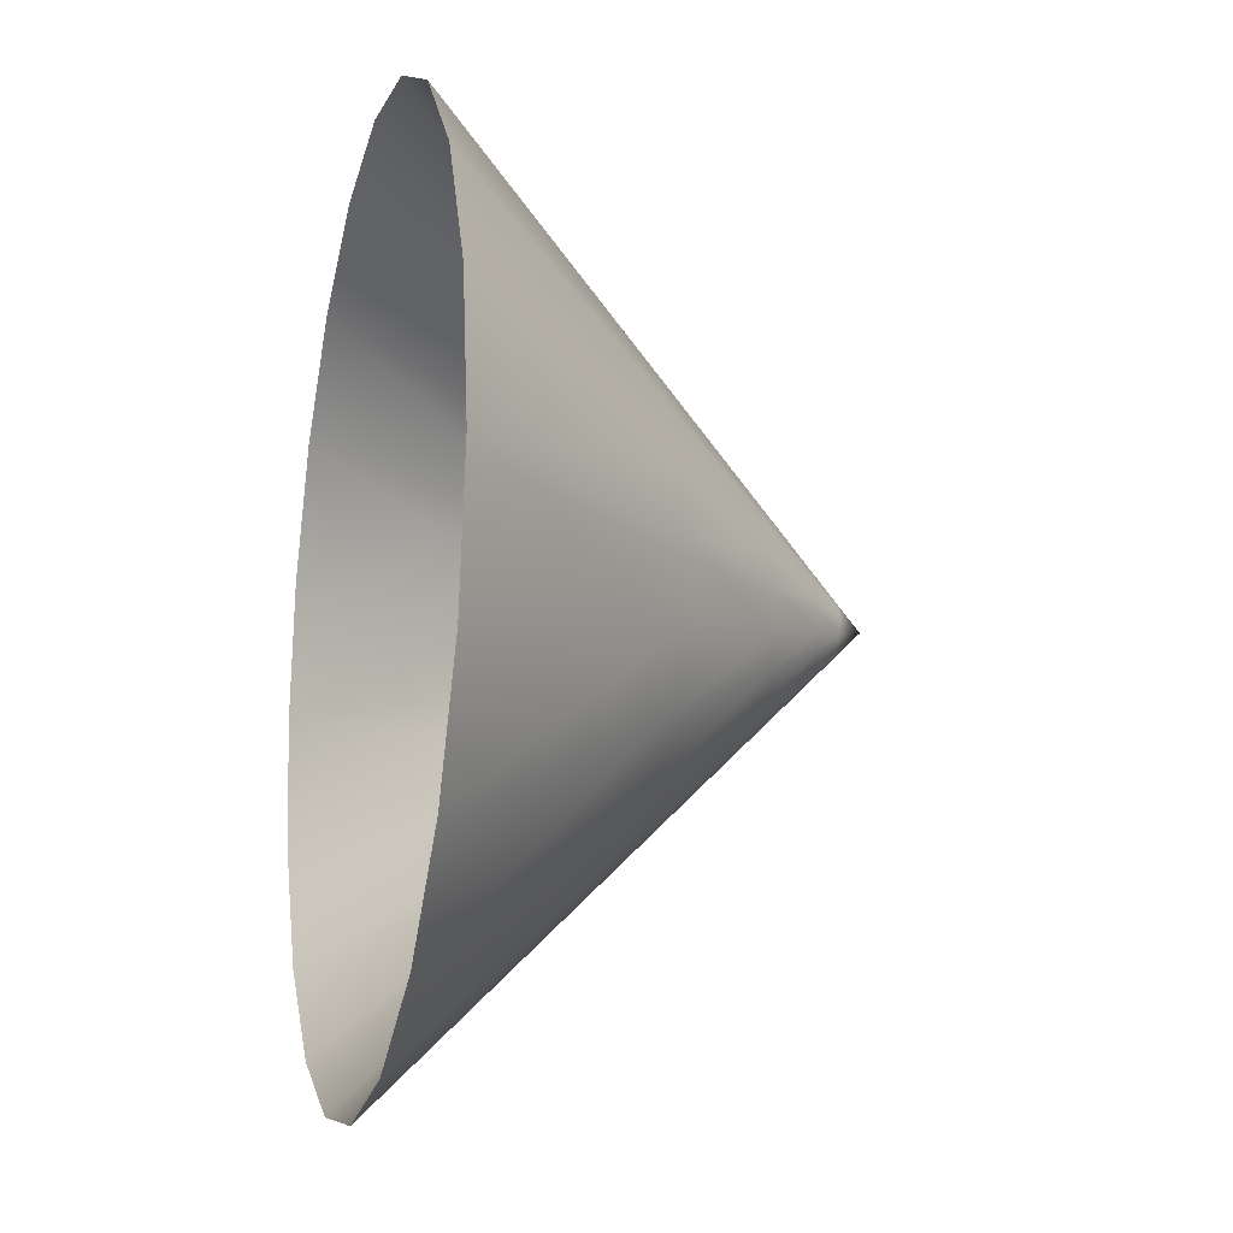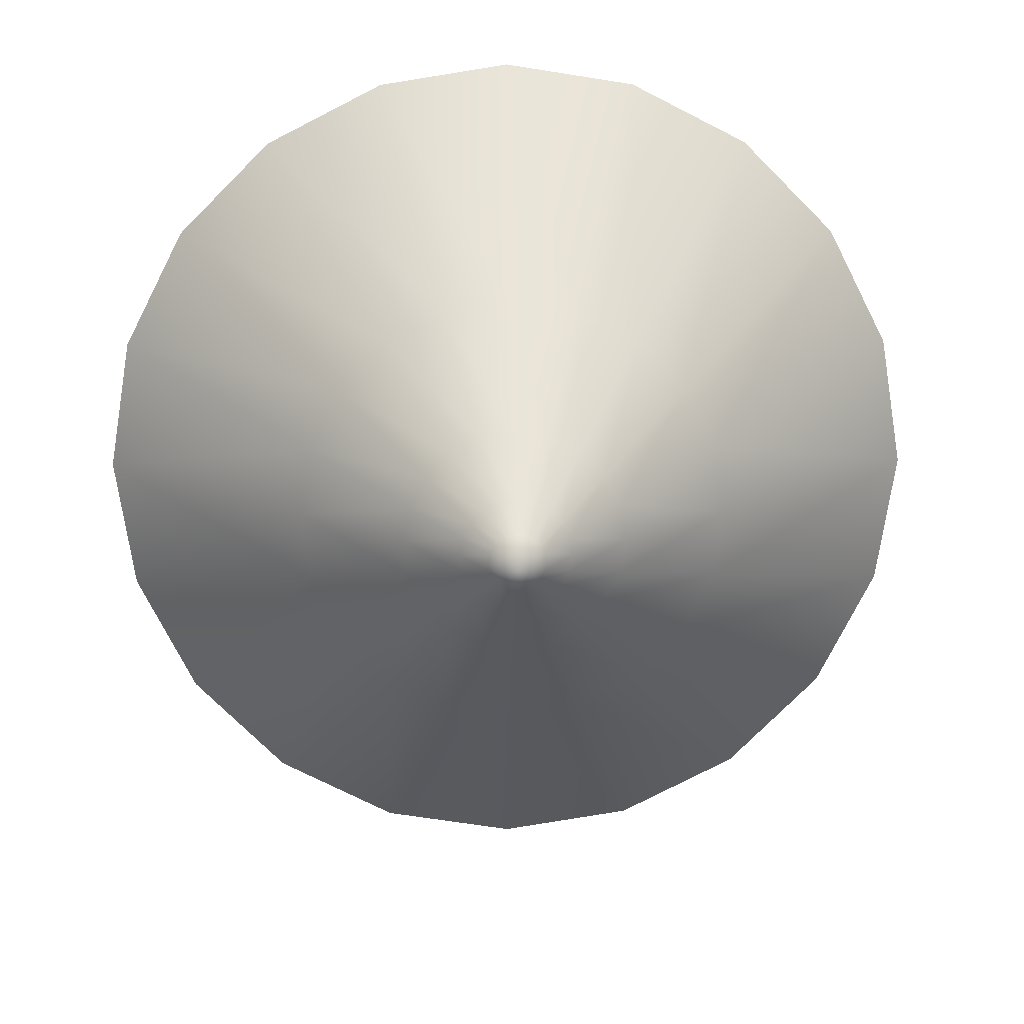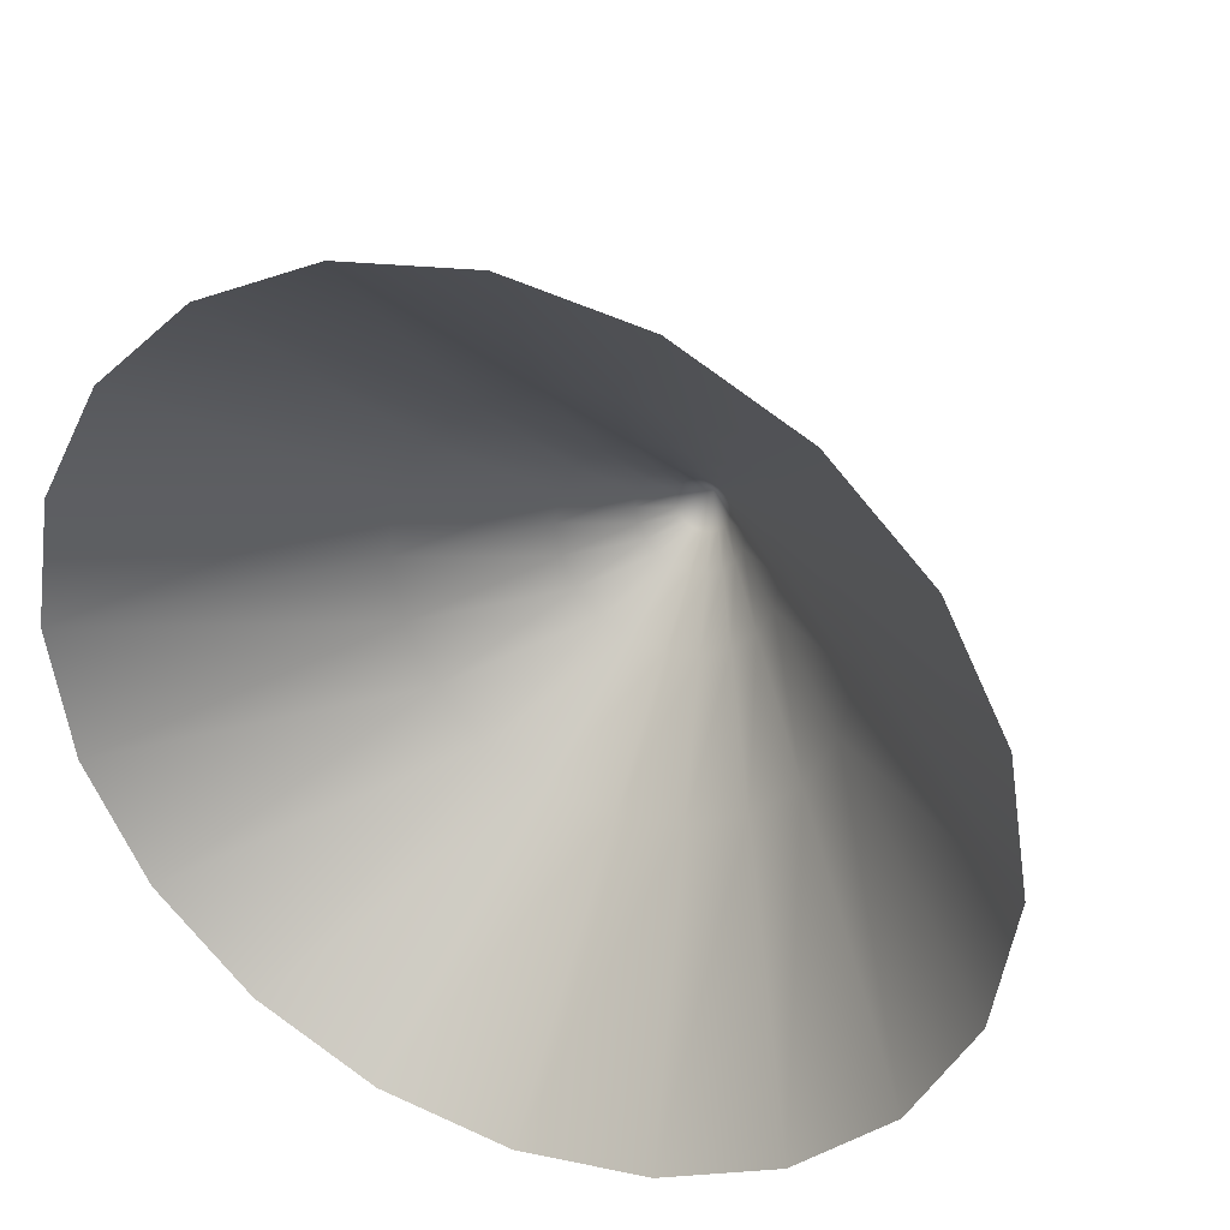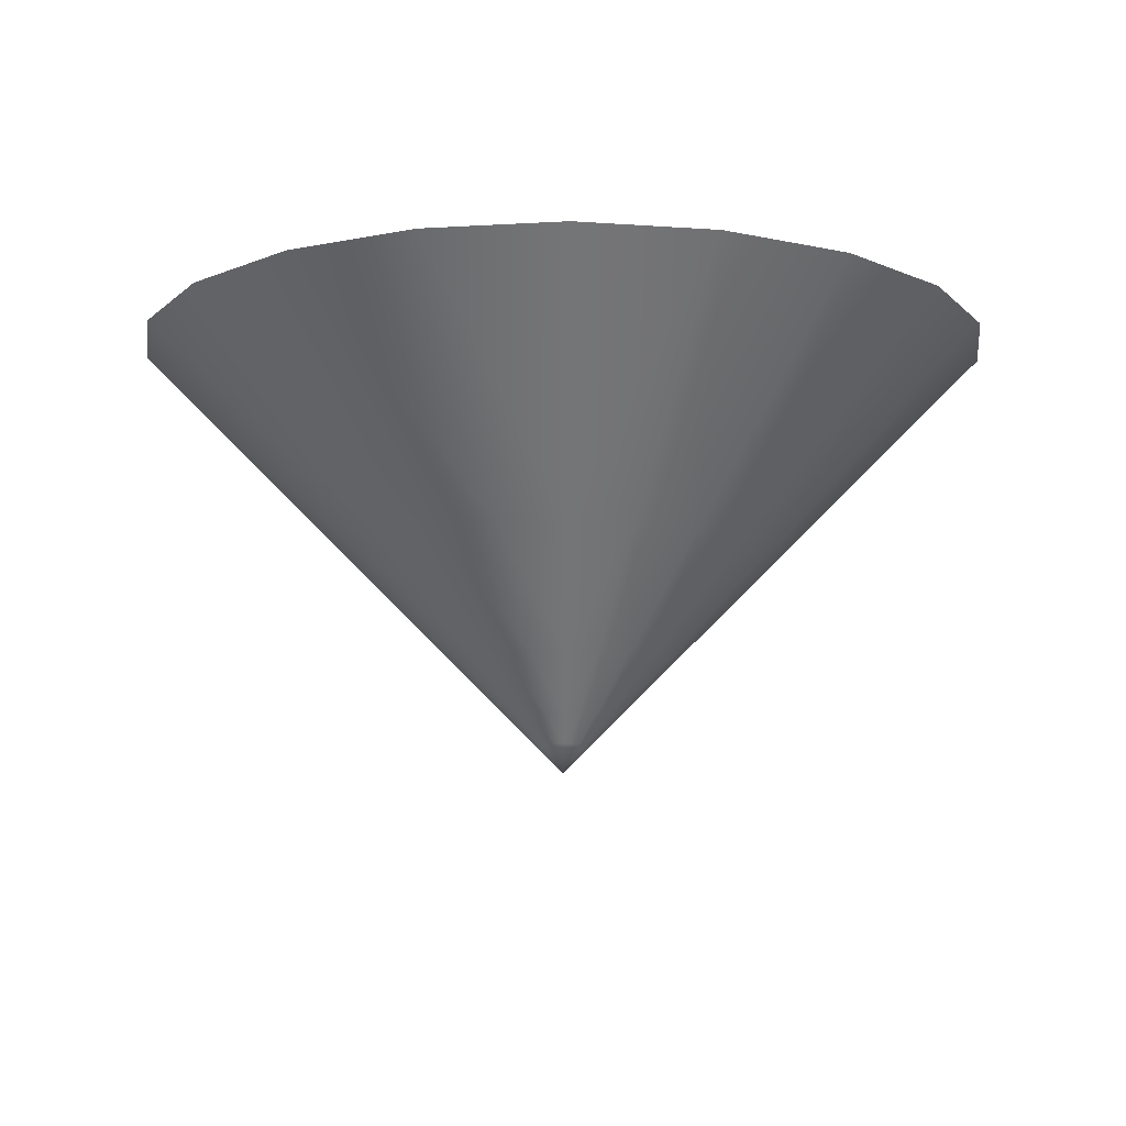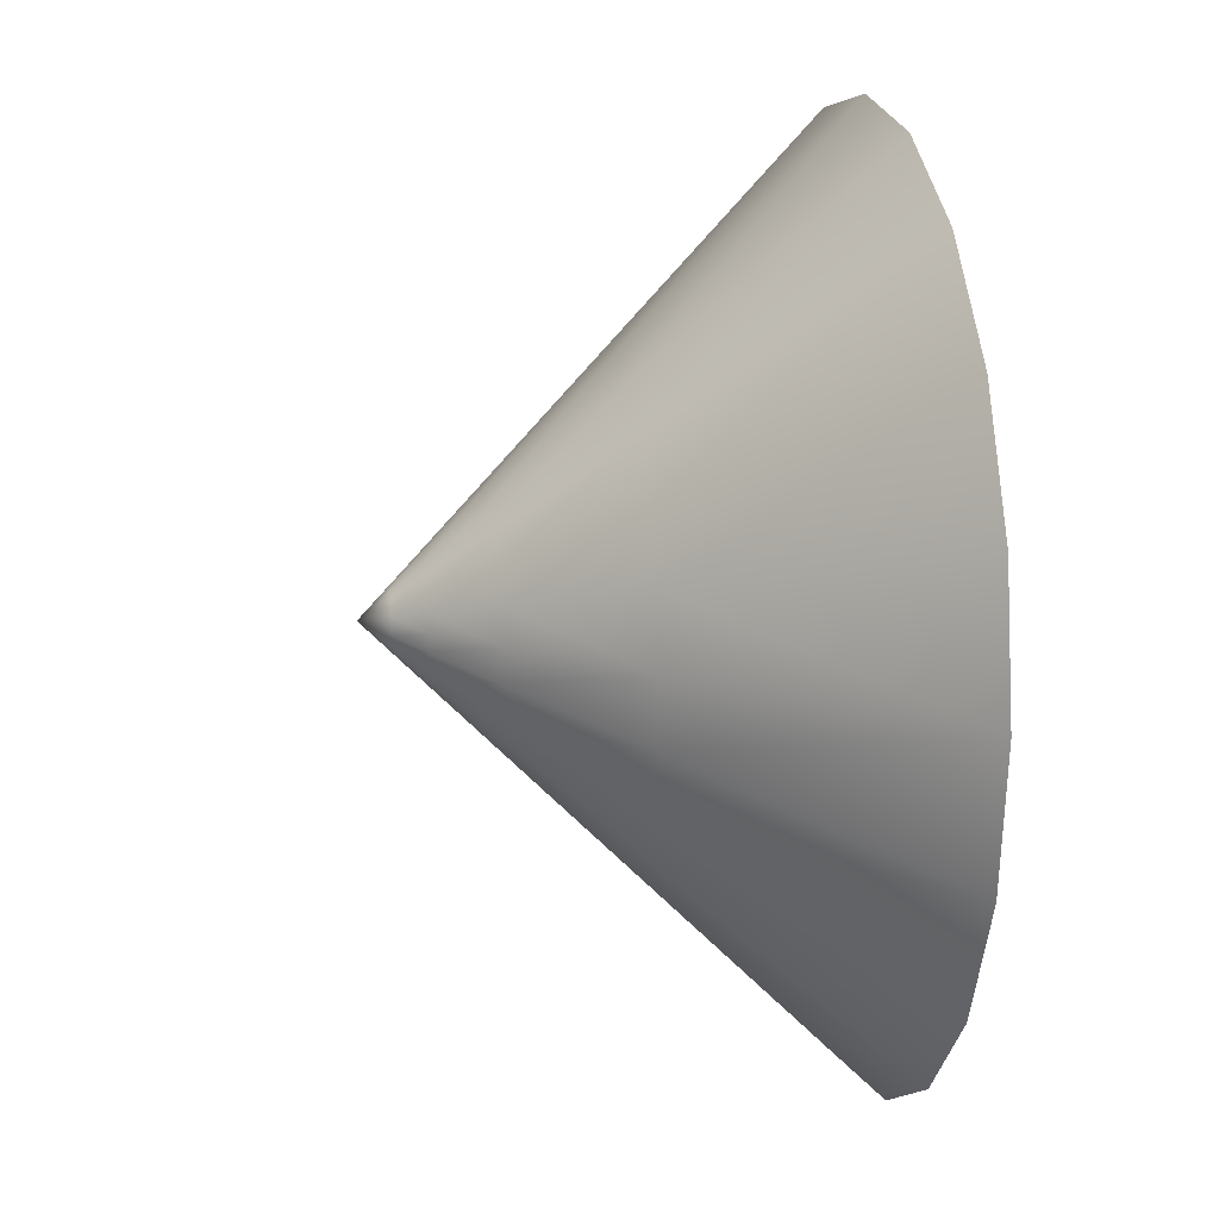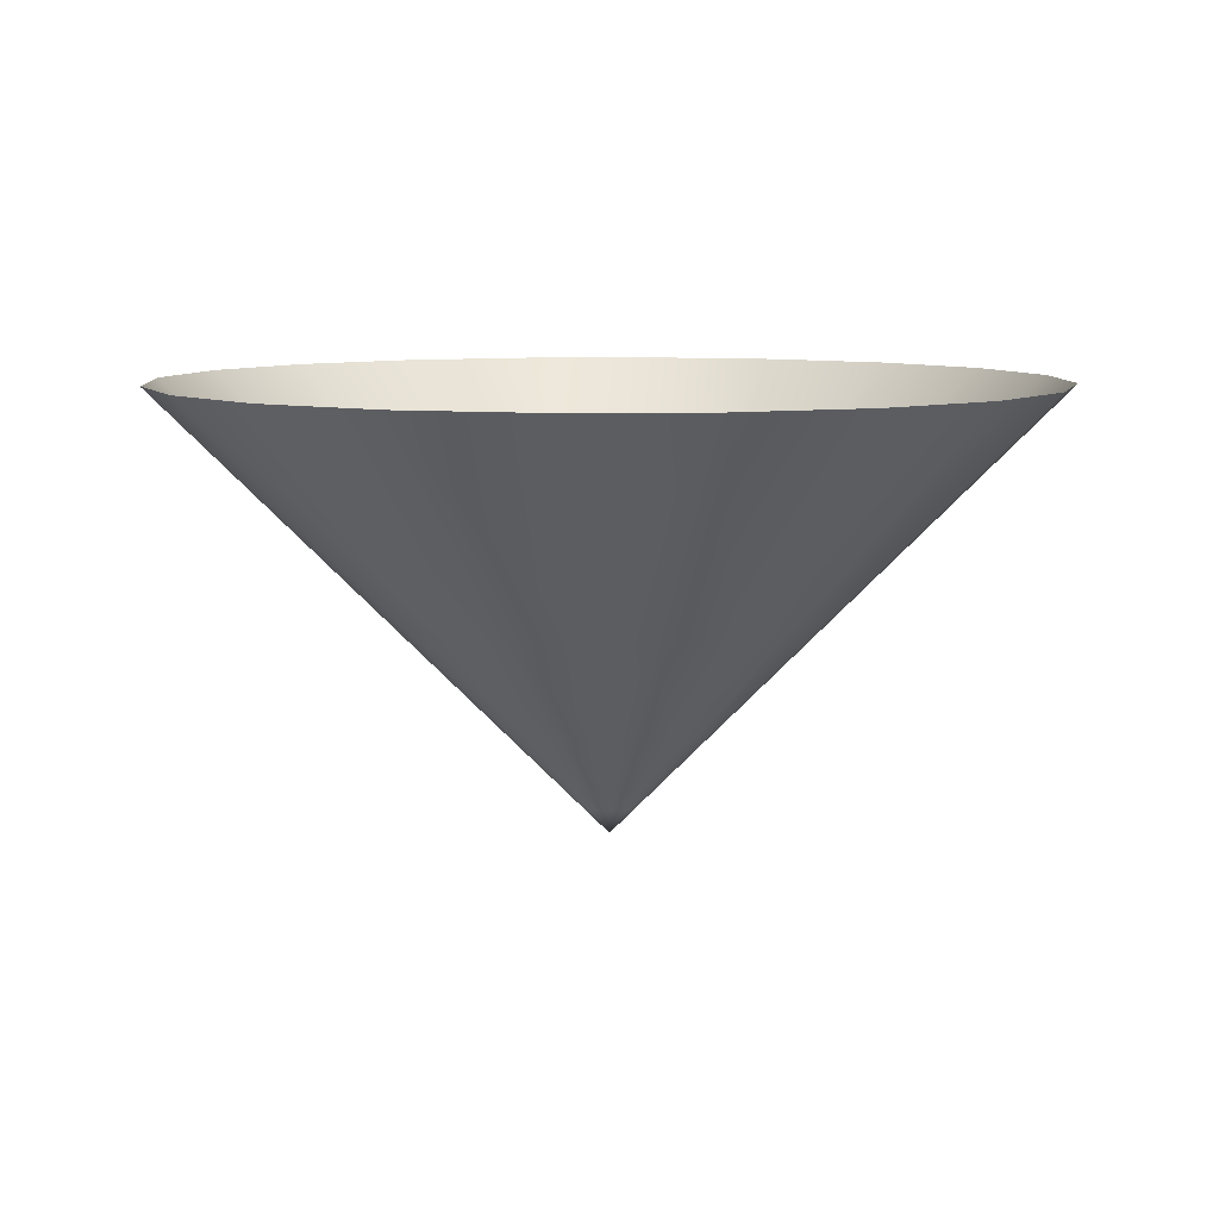
<metadata>
{"format":"obj","ext":"obj","renderer":"f3d","projection":"perspective","resolution":1024,"background":"white","views":[{"elev":-15.9,"azim":75.8,"up":"+Y"},{"elev":14.7,"azim":178.5,"up":"+Y"},{"elev":34.6,"azim":24.4,"up":"+Y"},{"elev":-11.3,"azim":-108.8,"up":"+Z"},{"elev":14.0,"azim":-100.6,"up":"+Y"},{"elev":8.3,"azim":-102.0,"up":"+Z"}]}
</metadata>
<code>
g Cone01
v 0.05943 -0.0193 0.06249
v -1.514e-05 1.514e-05 1.514e-05
v 0.05055 -0.03673 0.06249
v 0.1011 -0.07347 0.125
v 0.07347 -0.1011 0.125
v 0.03673 -0.05055 0.06249
v -1.514e-05 1.514e-05 1.514e-05
v 0.03862 -0.1189 0.125
v 0.0193 -0.05943 0.06249
v -1.514e-05 1.514e-05 1.514e-05
v 0.147 -0.2023 0.25
v 0.07726 -0.2378 0.25
v -1.514e-05 -0.125 0.125
v -1.514e-05 -0.25 0.25
v -1.514e-05 -0.06249 0.06249
v -1.514e-05 1.514e-05 1.514e-05
v -0.03862 -0.1189 0.125
v -0.07726 -0.2378 0.25
v -0.0193 -0.05943 0.06249
v -1.514e-05 1.514e-05 1.514e-05
v -1.514e-05 -0.5 0.5
v 0.1545 -0.4755 0.5
v -0.1545 -0.4755 0.5
v -0.147 -0.2023 0.25
v -0.07347 -0.1011 0.125
v -0.2939 -0.4045 0.5
v -0.03673 -0.05055 0.06249
v -1.514e-05 1.514e-05 1.514e-05
v -0.309 -0.951 1
v -1.514e-05 -1 1
v -0.5878 -0.809 1
v 0.309 -0.951 1
v -0.809 -0.5878 1
v 0.2939 -0.4045 0.5
v 0.5878 -0.809 1
v -0.4045 -0.2939 0.5
v -0.951 -0.309 1
v 0.4045 -0.2939 0.5
v 0.809 -0.5878 1
v 0.2023 -0.147 0.25
v -0.2023 -0.147 0.25
v -0.4755 -0.1545 0.5
v -1 1.514e-05 1
v -0.5 1.514e-05 0.5
v -0.2378 -0.07726 0.25
v -0.25 1.514e-05 0.25
v -0.1011 -0.07347 0.125
v -0.1189 -0.03862 0.125
v -0.125 1.514e-05 0.125
v -0.05055 -0.03673 0.06249
v -1.514e-05 1.514e-05 1.514e-05
v -0.05943 -0.0193 0.06249
v -1.514e-05 1.514e-05 1.514e-05
v -0.06249 1.514e-05 0.06249
v -1.514e-05 1.514e-05 1.514e-05
v -0.06249 1.514e-05 0.06249
v -1.514e-05 1.514e-05 1.514e-05
v -0.05943 0.0193 0.06249
v -0.125 1.514e-05 0.125
v -0.1189 0.03862 0.125
v -0.25 1.514e-05 0.25
v -0.2378 0.07726 0.25
v -0.5 1.514e-05 0.5
v -0.4755 0.1545 0.5
v -1 1.514e-05 1
v -0.951 0.309 1
v -0.809 0.5878 1
v -0.4045 0.2939 0.5
v -0.5878 0.809 1
v -0.2023 0.147 0.25
v -0.2939 0.4045 0.5
v -0.309 0.951 1
v -0.1011 0.07347 0.125
v -0.1545 0.4755 0.5
v -1.514e-05 1 1
v -0.147 0.2023 0.25
v -0.05055 0.03673 0.06249
v -1.514e-05 1.514e-05 1.514e-05
v -1.514e-05 0.5 0.5
v 0.309 0.951 1
v -0.07726 0.2378 0.25
v -0.07347 0.1011 0.125
v 0.1545 0.4755 0.5
v 0.5878 0.809 1
v -0.03673 0.05055 0.06249
v -1.514e-05 1.514e-05 1.514e-05
v -1.514e-05 0.25 0.25
v -0.03862 0.1189 0.125
v 0.2939 0.4045 0.5
v 0.809 0.5878 1
v -0.0193 0.05943 0.06249
v -1.514e-05 1.514e-05 1.514e-05
v 0.07726 0.2378 0.25
v -1.514e-05 0.125 0.125
v 0.4045 0.2939 0.5
v 0.951 0.309 1
v -1.514e-05 0.06249 0.06249
v -1.514e-05 1.514e-05 1.514e-05
v 0.147 0.2023 0.25
v 0.03862 0.1189 0.125
v 0.4755 0.1545 0.5
v 1 1.514e-05 1
v 0.0193 0.05943 0.06249
v -1.514e-05 1.514e-05 1.514e-05
v 0.2023 0.147 0.25
v 0.07347 0.1011 0.125
v 0.03673 0.05055 0.06249
v -1.514e-05 1.514e-05 1.514e-05
v 0.1011 0.07347 0.125
v 0.2378 0.07726 0.25
v 0.5 1.514e-05 0.5
v 0.05055 0.03673 0.06249
v -1.514e-05 1.514e-05 1.514e-05
v 0.1189 0.03862 0.125
v 0.4755 -0.1545 0.5
v 0.951 -0.309 1
v 0.2378 -0.07726 0.25
v 0.25 1.514e-05 0.25
v 0.1189 -0.03862 0.125
v 0.125 1.514e-05 0.125
v 0.05943 0.0193 0.06249
v -1.514e-05 1.514e-05 1.514e-05
v 0.06249 1.514e-05 0.06249
v -1.514e-05 1.514e-05 1.514e-05
v -1.514e-05 1.514e-05 1.514e-05
g Cone01_0
f 3 2 1
f 4 3 1
f 3 4 5
f 5 6 3
f 6 7 3
f 6 5 8
f 8 9 6
f 9 10 6
f 11 5 4
f 12 8 5
f 11 12 5
f 9 8 13
f 12 14 8
f 13 8 14
f 13 15 9
f 15 16 9
f 15 13 17
f 18 13 14
f 17 13 18
f 17 19 15
f 19 20 15
f 14 12 21
f 22 12 11
f 22 21 12
f 18 14 23
f 23 14 21
f 17 18 24
f 19 17 25
f 24 25 17
f 18 23 26
f 26 24 18
f 25 27 19
f 27 28 19
f 23 21 29
f 29 21 30
f 21 22 30
f 23 29 31
f 31 26 23
f 32 30 22
f 26 31 33
f 32 22 34
f 35 32 34
f 34 22 11
f 33 36 26
f 24 26 36
f 36 33 37
f 35 34 38
f 38 39 35
f 34 11 40
f 40 38 34
f 4 40 11
f 36 41 24
f 25 24 41
f 37 42 36
f 41 36 42
f 37 43 42
f 43 44 42
f 42 44 45
f 42 45 41
f 44 46 45
f 41 47 25
f 47 41 45
f 27 25 47
f 45 46 48
f 45 48 47
f 46 49 48
f 47 50 27
f 50 47 48
f 50 51 27
f 52 48 49
f 48 52 50
f 52 53 50
f 49 54 52
f 54 55 52
f 58 57 56
f 59 58 56
f 58 59 60
f 60 59 61
f 61 62 60
f 62 61 63
f 63 64 62
f 64 63 65
f 65 66 64
f 66 67 64
f 68 64 67
f 64 68 62
f 68 67 69
f 62 70 60
f 70 62 68
f 71 68 69
f 70 68 71
f 71 69 72
f 58 60 73
f 73 60 70
f 72 74 71
f 74 72 75
f 76 70 71
f 73 70 76
f 76 71 74
f 73 77 58
f 77 78 58
f 75 79 74
f 79 75 80
f 74 81 76
f 81 74 79
f 82 73 76
f 77 73 82
f 82 76 81
f 80 83 79
f 80 84 83
f 82 85 77
f 85 86 77
f 79 87 81
f 87 79 83
f 81 88 82
f 85 82 88
f 88 81 87
f 84 89 83
f 84 90 89
f 88 91 85
f 91 92 85
f 83 93 87
f 83 89 93
f 87 94 88
f 91 88 94
f 94 87 93
f 95 89 90
f 90 96 95
f 94 97 91
f 97 98 91
f 89 99 93
f 89 95 99
f 93 100 94
f 97 94 100
f 93 99 100
f 101 95 96
f 101 96 102
f 100 103 97
f 103 104 97
f 105 99 95
f 95 101 105
f 99 106 100
f 103 100 106
f 99 105 106
f 106 107 103
f 107 108 103
f 109 106 105
f 107 106 109
f 110 105 101
f 105 110 109
f 102 111 101
f 110 101 111
f 109 112 107
f 112 113 107
f 114 109 110
f 112 109 114
f 115 111 102
f 102 116 115
f 115 116 39
f 39 38 115
f 117 115 38
f 111 115 117
f 38 40 117
f 111 118 110
f 117 118 111
f 114 110 118
f 119 117 40
f 118 117 119
f 40 4 119
f 1 119 4
f 119 120 118
f 118 120 114
f 120 119 1
f 114 121 112
f 121 114 120
f 121 122 112
f 1 123 120
f 120 123 121
f 1 124 123
f 123 125 121

</code>
